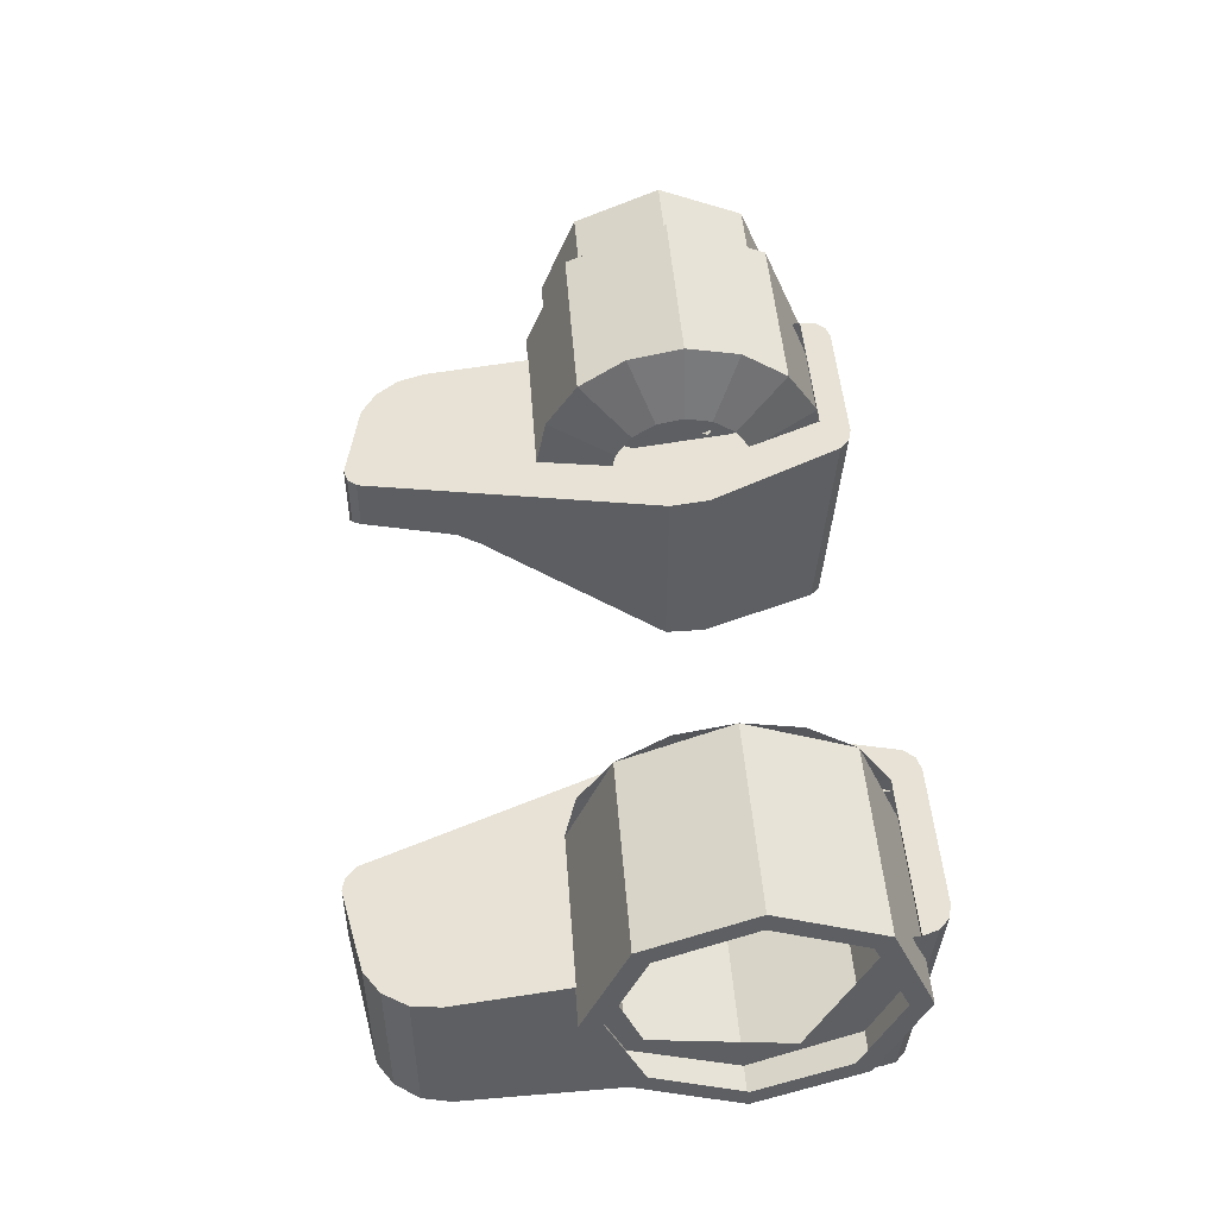
<metadata>
{"format":"obj","ext":"obj","renderer":"f3d","projection":"perspective","resolution":1024,"background":"white","views":[{"elev":48.5,"azim":-94.3,"up":"+Y"}]}
</metadata>
<code>
v -0.8968 -0.4 0.3288
v -0.9052 -0.4 0.2975
v -0.8425 -0.4 0.3602
v -0.8739 -0.4 0.3518
v -0.4925 -0.4 0.3602
v -0.8425 -0.4 0.3602
v -0.9052 -0.4 0.2975
v -0.4382 -0.4 0.3288
v -0.4925 -0.4 0.3602
v -0.4382 -0.4 0.3288
v -0.4612 -0.4 0.3518
v -0.3425 -0.4 -0.0475
v -0.3425 -0.4 0.0475
v -0.4382 -0.4 0.3288
v -0.9052 -0.4 0.2975
v -0.9207 -0.4 -0.6125
v -0.9076 -0.4 -0.6788
v -0.87 -0.4 -0.735
v -0.8173 -0.4 -0.7706
v -0.7492 -0.4 -0.4489
v -0.9052 -0.4 0.2975
v -0.9207 -0.4 -0.6125
v -0.8173 -0.4 -0.7706
v -0.9052 -0.4 0.2975
v -0.7492 -0.4 -0.4489
v -0.715 -0.4 -0.399
v -0.9052 -0.4 0.2975
v -0.715 -0.4 -0.399
v -0.3425 -0.4 -0.0475
v -0.3425 0.06037 0.0475
v -0.3425 -0.4 0.0475
v -0.3425 -0.4 -0.0475
v -0.3425 0.04857 -0.0475
v -0.4511 0.1007 0.3666
v -0.4382 -0.4 0.3288
v -0.3425 -0.4 0.0475
v -0.3425 0.06037 0.0475
v -0.474 0.1037 0.3896
v -0.4612 -0.4 0.3518
v -0.4382 -0.4 0.3288
v -0.4511 0.1007 0.3666
v -0.5054 0.1048 0.398
v -0.4925 -0.4 0.3602
v -0.4612 -0.4 0.3518
v -0.474 0.1037 0.3896
v -0.8419 0.1048 0.3976
v -0.8425 -0.4 0.3602
v -0.4925 -0.4 0.3602
v -0.5054 0.1048 0.398
v -0.8732 0.1038 0.3892
v -0.8739 -0.4 0.3518
v -0.8425 -0.4 0.3602
v -0.8419 0.1048 0.3976
v -0.8962 0.1008 0.3663
v -0.8968 -0.4 0.3288
v -0.8739 -0.4 0.3518
v -0.8732 0.1038 0.3892
v -0.9046 0.0962 0.3309
v -0.9052 -0.4 0.2975
v -0.8968 -0.4 0.3288
v -0.8962 0.1008 0.3663
v -0.9076 -0.03423 -0.6788
v -0.9076 -0.4 -0.6788
v -0.9207 -0.4 -0.6125
v -0.9207 -0.02602 -0.6125
v -0.87 -0.04093 -0.735
v -0.87 -0.4 -0.735
v -0.9076 -0.4 -0.6788
v -0.9076 -0.03423 -0.6788
v -0.8138 -0.04516 -0.7726
v -0.8173 -0.4 -0.7706
v -0.87 -0.4 -0.735
v -0.87 -0.04093 -0.735
v -0.6125 -0.04882 -0.8145
v -0.6125 -0.2191 -0.8145
v -0.8173 -0.4 -0.7706
v -0.8138 -0.04516 -0.7726
v -0.5815 -0.04755 -0.8062
v -0.5815 -0.1946 -0.8062
v -0.6125 -0.2191 -0.8145
v -0.6125 -0.04882 -0.8145
v -0.5588 -0.04455 -0.7835
v -0.5588 -0.1798 -0.7835
v -0.5815 -0.1946 -0.8062
v -0.5815 -0.04755 -0.8062
v -0.7492 -0.4 -0.4489
v -0.49 -0.165 -0.5495
v -0.4735 -0.1828 -0.4933
v -0.715 -0.4 -0.399
v -0.715 -0.4 -0.399
v -0.4735 -0.1828 -0.4933
v -0.3425 -0.4 -0.0475
v -0.49 -0.165 -0.5495
v -0.5588 -0.1798 -0.7835
v -0.5588 -0.04455 -0.7835
v -0.4506 0.00201 -0.4155
v -0.3425 0.04857 -0.0475
v -0.3425 -0.4 -0.0475
v -0.4735 -0.1828 -0.4933
v -0.4506 0.00201 -0.4155
v -0.4735 -0.1828 -0.4933
v -0.49 -0.165 -0.5495
v -0.4506 0.00201 -0.4155
v -0.49 -0.165 -0.5495
v -0.7492 -0.4 -0.4489
v -0.8173 -0.4 -0.7706
v -0.5588 -0.1798 -0.7835
v -0.5588 -0.1798 -0.7835
v -0.8173 -0.4 -0.7706
v -0.6125 -0.2191 -0.8145
v -0.5815 -0.1946 -0.8062
v -1 0.2475 0.2475
v -1 0 0.35
v -0.55 0 0.35
v -0.55 0.2475 0.2475
v -1 0.35 0
v -1 0.2475 0.2475
v -0.55 0.2475 0.2475
v -0.55 0.35 0
v -1 0.2475 -0.2475
v -1 0.35 0
v -0.55 0.35 0
v -0.55 0.2475 -0.2475
v -1 0 -0.35
v -1 0.2475 -0.2475
v -0.55 0.2475 -0.2475
v -0.55 0 -0.35
v -1 -0.2475 -0.2475
v -1 0 -0.35
v -0.55 0 -0.35
v -0.55 -0.2475 -0.2475
v -1 -0.35 0
v -1 -0.2475 -0.2475
v -0.55 -0.2475 -0.2475
v -0.55 -0.35 0
v -1 -0.2475 0.2475
v -1 -0.35 0
v -0.55 -0.35 0
v -0.55 -0.2475 0.2475
v -1 0 0.35
v -1 -0.2475 0.2475
v -0.55 -0.2475 0.2475
v -0.55 0 0.35
v -1 0 0.35
v -1 0.2475 0.2475
v -1 0.2121 0.2121
v -1 0 0.3
v -1 0.2475 0.2475
v -1 0.35 0
v -1 0.3 0
v -1 0.2121 0.2121
v -1 0.35 0
v -1 0.2475 -0.2475
v -1 0.2121 -0.2121
v -1 0.3 0
v -1 0.2475 -0.2475
v -1 0 -0.35
v -1 0 -0.3
v -1 0.2121 -0.2121
v -1 0 -0.35
v -1 -0.2475 -0.2475
v -1 -0.2121 -0.2121
v -1 0 -0.3
v -1 -0.2475 -0.2475
v -1 -0.35 0
v -1 -0.3 0
v -1 -0.2121 -0.2121
v -1 -0.35 0
v -1 -0.2475 0.2475
v -1 -0.2121 0.2121
v -1 -0.3 0
v -1 -0.2475 0.2475
v -1 0 0.35
v -1 0 0.3
v -1 -0.2121 0.2121
v -0.9207 -0.4 -0.6125
v -0.9139 -0.2121 -0.2121
v -0.9154 0.01485 -0.297
v -0.9207 -0.02602 -0.6125
v -0.9083 -0.2772 0.1148
v -0.9139 -0.2121 -0.2121
v -0.9207 -0.4 -0.6125
v -0.9052 -0.4 0.2975
v -0.9083 -0.2772 0.1148
v -0.9052 -0.4 0.2975
v -0.9046 0.0962 0.3309
v -0.9055 0.08989 0.2821
v -0.5 0 0.175
v -0.5 0.06697 0.1617
v -0.55 0.1339 0.3234
v -0.55 0 0.35
v -0.5 0.06697 0.1617
v -0.5 0.1237 0.1237
v -0.55 0.2475 0.2475
v -0.55 0.1339 0.3234
v -0.5 0.1237 0.1237
v -0.5 0.1617 0.06697
v -0.55 0.3234 0.1339
v -0.55 0.2475 0.2475
v -0.5 0.1617 0.06697
v -0.5 0.175 0
v -0.55 0.35 0
v -0.55 0.3234 0.1339
v -0.5 0.175 0
v -0.5 0.1617 -0.06697
v -0.55 0.3234 -0.1339
v -0.55 0.35 0
v -0.5 0.1617 -0.06697
v -0.5 0.1237 -0.1237
v -0.55 0.2475 -0.2475
v -0.55 0.3234 -0.1339
v -0.5 0.1237 -0.1237
v -0.5 0.06697 -0.1617
v -0.55 0.1339 -0.3234
v -0.55 0.2475 -0.2475
v -0.5 0.06697 -0.1617
v -0.5 0 -0.175
v -0.55 0 -0.35
v -0.55 0.1339 -0.3234
v -0.9046 0.0962 0.3309
v -0.8962 0.1008 0.3663
v -0.8732 0.1038 0.3892
v -0.8419 0.1048 0.3976
v -0.55 0.0962 0.3309
v -0.9046 0.0962 0.3309
v -0.8419 0.1048 0.3976
v -0.5054 0.1048 0.398
v -0.55 0.0962 0.3309
v -0.5054 0.1048 0.398
v -0.474 0.1037 0.3896
v -0.4511 0.1007 0.3666
v -0.55 0.0962 0.3309
v -0.4511 0.1007 0.3666
v -0.3425 0.06037 0.0475
v -0.3425 0.04857 -0.0475
v -0.3425 0.04857 -0.0475
v -0.4506 0.00201 -0.4155
v -0.55 0.01047 -0.3479
v -0.55 0.0962 0.3309
v -0.5815 -0.04755 -0.8062
v -0.55 0.01047 -0.3479
v -0.4506 0.00201 -0.4155
v -0.5588 -0.04455 -0.7835
v -0.9207 -0.02602 -0.6125
v -0.9162 0.008195 -0.3484
v -0.55 0.01047 -0.3479
v -0.5815 -0.04755 -0.8062
v -0.9207 -0.02602 -0.6125
v -0.5815 -0.04755 -0.8062
v -0.6125 -0.04882 -0.8145
v -0.9076 -0.03423 -0.6788
v -0.87 -0.04093 -0.735
v -0.9076 -0.03423 -0.6788
v -0.6125 -0.04882 -0.8145
v -0.8138 -0.04516 -0.7726
v 0.8968 -0.4 0.3288
v 0.9052 -0.4 0.2975
v 0.8425 -0.4 0.3602
v 0.8739 -0.4 0.3518
v 0.4925 -0.4 0.3602
v 0.8425 -0.4 0.3602
v 0.9052 -0.4 0.2975
v 0.4382 -0.4 0.3288
v 0.4925 -0.4 0.3602
v 0.4382 -0.4 0.3288
v 0.4612 -0.4 0.3518
v 0.3425 -0.4 -0.0475
v 0.3425 -0.4 0.0475
v 0.4382 -0.4 0.3288
v 0.9052 -0.4 0.2975
v 0.9207 -0.4 -0.6125
v 0.9076 -0.4 -0.6788
v 0.87 -0.4 -0.735
v 0.8173 -0.4 -0.7706
v 0.7492 -0.4 -0.4489
v 0.9052 -0.4 0.2975
v 0.9207 -0.4 -0.6125
v 0.8173 -0.4 -0.7706
v 0.9052 -0.4 0.2975
v 0.7492 -0.4 -0.4489
v 0.715 -0.4 -0.399
v 0.9052 -0.4 0.2975
v 0.715 -0.4 -0.399
v 0.3425 -0.4 -0.0475
v 0.3425 0.06037 0.0475
v 0.3425 -0.4 0.0475
v 0.3425 -0.4 -0.0475
v 0.3425 0.04857 -0.0475
v 0.4511 0.1007 0.3666
v 0.4382 -0.4 0.3288
v 0.3425 -0.4 0.0475
v 0.3425 0.06037 0.0475
v 0.474 0.1037 0.3896
v 0.4612 -0.4 0.3518
v 0.4382 -0.4 0.3288
v 0.4511 0.1007 0.3666
v 0.5054 0.1048 0.398
v 0.4925 -0.4 0.3602
v 0.4612 -0.4 0.3518
v 0.474 0.1037 0.3896
v 0.8419 0.1048 0.3976
v 0.8425 -0.4 0.3602
v 0.4925 -0.4 0.3602
v 0.5054 0.1048 0.398
v 0.8732 0.1038 0.3892
v 0.8739 -0.4 0.3518
v 0.8425 -0.4 0.3602
v 0.8419 0.1048 0.3976
v 0.8962 0.1008 0.3663
v 0.8968 -0.4 0.3288
v 0.8739 -0.4 0.3518
v 0.8732 0.1038 0.3892
v 0.9046 0.0962 0.3309
v 0.9052 -0.4 0.2975
v 0.8968 -0.4 0.3288
v 0.8962 0.1008 0.3663
v 0.9076 -0.03423 -0.6788
v 0.9076 -0.4 -0.6788
v 0.9207 -0.4 -0.6125
v 0.9207 -0.02602 -0.6125
v 0.87 -0.04093 -0.735
v 0.87 -0.4 -0.735
v 0.9076 -0.4 -0.6788
v 0.9076 -0.03423 -0.6788
v 0.8138 -0.04516 -0.7726
v 0.8173 -0.4 -0.7706
v 0.87 -0.4 -0.735
v 0.87 -0.04093 -0.735
v 0.6125 -0.04882 -0.8145
v 0.6125 -0.2191 -0.8145
v 0.8173 -0.4 -0.7706
v 0.8138 -0.04516 -0.7726
v 0.5815 -0.04755 -0.8062
v 0.5815 -0.1946 -0.8062
v 0.6125 -0.2191 -0.8145
v 0.6125 -0.04882 -0.8145
v 0.5588 -0.04455 -0.7835
v 0.5588 -0.1798 -0.7835
v 0.5815 -0.1946 -0.8062
v 0.5815 -0.04755 -0.8062
v 0.7492 -0.4 -0.4489
v 0.49 -0.165 -0.5495
v 0.4735 -0.1828 -0.4933
v 0.715 -0.4 -0.399
v 0.715 -0.4 -0.399
v 0.4735 -0.1828 -0.4933
v 0.3425 -0.4 -0.0475
v 0.49 -0.165 -0.5495
v 0.5588 -0.1798 -0.7835
v 0.5588 -0.04455 -0.7835
v 0.4506 0.00201 -0.4155
v 0.3425 0.04857 -0.0475
v 0.3425 -0.4 -0.0475
v 0.4735 -0.1828 -0.4933
v 0.4506 0.00201 -0.4155
v 0.4735 -0.1828 -0.4933
v 0.49 -0.165 -0.5495
v 0.4506 0.00201 -0.4155
v 0.49 -0.165 -0.5495
v 0.7492 -0.4 -0.4489
v 0.8173 -0.4 -0.7706
v 0.5588 -0.1798 -0.7835
v 0.5588 -0.1798 -0.7835
v 0.8173 -0.4 -0.7706
v 0.6125 -0.2191 -0.8145
v 0.5815 -0.1946 -0.8062
v 1 0.2475 0.2475
v 1 0 0.35
v 0.55 0 0.35
v 0.55 0.2475 0.2475
v 1 0.35 0
v 1 0.2475 0.2475
v 0.55 0.2475 0.2475
v 0.55 0.35 0
v 1 0.2475 -0.2475
v 1 0.35 0
v 0.55 0.35 0
v 0.55 0.2475 -0.2475
v 1 0 -0.35
v 1 0.2475 -0.2475
v 0.55 0.2475 -0.2475
v 0.55 0 -0.35
v 1 -0.2475 -0.2475
v 1 0 -0.35
v 0.55 0 -0.35
v 0.55 -0.2475 -0.2475
v 1 -0.35 0
v 1 -0.2475 -0.2475
v 0.55 -0.2475 -0.2475
v 0.55 -0.35 0
v 1 -0.2475 0.2475
v 1 -0.35 0
v 0.55 -0.35 0
v 0.55 -0.2475 0.2475
v 1 0 0.35
v 1 -0.2475 0.2475
v 0.55 -0.2475 0.2475
v 0.55 0 0.35
v 1 0 0.35
v 1 0.2475 0.2475
v 1 0.2121 0.2121
v 1 0 0.3
v 1 0.2475 0.2475
v 1 0.35 0
v 1 0.3 0
v 1 0.2121 0.2121
v 1 0.35 0
v 1 0.2475 -0.2475
v 1 0.2121 -0.2121
v 1 0.3 0
v 1 0.2475 -0.2475
v 1 0 -0.35
v 1 0 -0.3
v 1 0.2121 -0.2121
v 1 0 -0.35
v 1 -0.2475 -0.2475
v 1 -0.2121 -0.2121
v 1 0 -0.3
v 1 -0.2475 -0.2475
v 1 -0.35 0
v 1 -0.3 0
v 1 -0.2121 -0.2121
v 1 -0.35 0
v 1 -0.2475 0.2475
v 1 -0.2121 0.2121
v 1 -0.3 0
v 1 -0.2475 0.2475
v 1 0 0.35
v 1 0 0.3
v 1 -0.2121 0.2121
v 0.9207 -0.4 -0.6125
v 0.9139 -0.2121 -0.2121
v 0.9154 0.01485 -0.297
v 0.9207 -0.02602 -0.6125
v 0.9083 -0.2772 0.1148
v 0.9139 -0.2121 -0.2121
v 0.9207 -0.4 -0.6125
v 0.9052 -0.4 0.2975
v 0.9083 -0.2772 0.1148
v 0.9052 -0.4 0.2975
v 0.9046 0.0962 0.3309
v 0.9055 0.08989 0.2821
v 0.5 0 0.175
v 0.5 0.06697 0.1617
v 0.55 0.1339 0.3234
v 0.55 0 0.35
v 0.5 0.06697 0.1617
v 0.5 0.1237 0.1237
v 0.55 0.2475 0.2475
v 0.55 0.1339 0.3234
v 0.5 0.1237 0.1237
v 0.5 0.1617 0.06697
v 0.55 0.3234 0.1339
v 0.55 0.2475 0.2475
v 0.5 0.1617 0.06697
v 0.5 0.175 0
v 0.55 0.35 0
v 0.55 0.3234 0.1339
v 0.5 0.175 0
v 0.5 0.1617 -0.06697
v 0.55 0.3234 -0.1339
v 0.55 0.35 0
v 0.5 0.1617 -0.06697
v 0.5 0.1237 -0.1237
v 0.55 0.2475 -0.2475
v 0.55 0.3234 -0.1339
v 0.5 0.1237 -0.1237
v 0.5 0.06697 -0.1617
v 0.55 0.1339 -0.3234
v 0.55 0.2475 -0.2475
v 0.5 0.06697 -0.1617
v 0.5 0 -0.175
v 0.55 0 -0.35
v 0.55 0.1339 -0.3234
v 0.9046 0.0962 0.3309
v 0.8962 0.1008 0.3663
v 0.8732 0.1038 0.3892
v 0.8419 0.1048 0.3976
v 0.55 0.0962 0.3309
v 0.9046 0.0962 0.3309
v 0.8419 0.1048 0.3976
v 0.5054 0.1048 0.398
v 0.55 0.0962 0.3309
v 0.5054 0.1048 0.398
v 0.474 0.1037 0.3896
v 0.4511 0.1007 0.3666
v 0.55 0.0962 0.3309
v 0.4511 0.1007 0.3666
v 0.3425 0.06037 0.0475
v 0.3425 0.04857 -0.0475
v 0.3425 0.04857 -0.0475
v 0.4506 0.00201 -0.4155
v 0.55 0.01047 -0.3479
v 0.55 0.0962 0.3309
v 0.5815 -0.04755 -0.8062
v 0.55 0.01047 -0.3479
v 0.4506 0.00201 -0.4155
v 0.5588 -0.04455 -0.7835
v 0.9207 -0.02602 -0.6125
v 0.9162 0.008195 -0.3484
v 0.55 0.01047 -0.3479
v 0.5815 -0.04755 -0.8062
v 0.9207 -0.02602 -0.6125
v 0.5815 -0.04755 -0.8062
v 0.6125 -0.04882 -0.8145
v 0.9076 -0.03423 -0.6788
v 0.87 -0.04093 -0.735
v 0.9076 -0.03423 -0.6788
v 0.6125 -0.04882 -0.8145
v 0.8138 -0.04516 -0.7726
v 1.2 0.1414 0.1414
v 1.2 0.2 0
v 1 0.2 0
v 1 0.1414 0.1414
v 1.2 0 0.2
v 1.2 0.1414 0.1414
v 1 0.1414 0.1414
v 1 0 0.2
v 1.2 -0.1414 0.1414
v 1.2 0 0.2
v 1 0 0.2
v 1 -0.1414 0.1414
v 1.2 -0.2 0
v 1.2 -0.1414 0.1414
v 1 -0.1414 0.1414
v 1 -0.2 0
v 1.2 -0.1414 -0.1414
v 1.2 -0.2 0
v 1 -0.2 0
v 1 -0.1414 -0.1414
v 1.2 0 -0.2
v 1.2 -0.1414 -0.1414
v 1 -0.1414 -0.1414
v 1 0 -0.2
v 1.2 0.1414 -0.1414
v 1.2 0 -0.2
v 1 0 -0.2
v 1 0.1414 -0.1414
v 1.2 0.2 0
v 1.2 0.1414 -0.1414
v 1 0.1414 -0.1414
v 1 0.2 0
v 1.2 0.2121 0.2121
v 1.2 0.3 0
v 1 0.3 0
v 1 0.2121 0.2121
v 1.2 0 0.3
v 1.2 0.2121 0.2121
v 1 0.2121 0.2121
v 1 0 0.3
v 1.2 -0.2121 0.2121
v 1.2 0 0.3
v 1 0 0.3
v 1 -0.2121 0.2121
v 1.2 -0.3 0
v 1.2 -0.2121 0.2121
v 1 -0.2121 0.2121
v 1 -0.3 0
v 1.2 -0.2121 -0.2121
v 1.2 -0.3 0
v 1 -0.3 0
v 1 -0.2121 -0.2121
v 1.2 0 -0.3
v 1.2 -0.2121 -0.2121
v 1 -0.2121 -0.2121
v 1 0 -0.3
v 1.2 0.2121 -0.2121
v 1.2 0 -0.3
v 1 0 -0.3
v 1 0.2121 -0.2121
v 1.2 0.3 0
v 1.2 0.2121 -0.2121
v 1 0.2121 -0.2121
v 1 0.3 0
v 1.2 0.3 0
v 1.2 0.2121 0.2121
v 1.2 0.1414 0.1414
v 1.2 0.2 0
v 1.2 0.2121 0.2121
v 1.2 0 0.3
v 1.2 0 0.2
v 1.2 0.1414 0.1414
v 1.2 0 0.3
v 1.2 -0.2121 0.2121
v 1.2 -0.1414 0.1414
v 1.2 0 0.2
v 1.2 -0.2121 0.2121
v 1.2 -0.3 0
v 1.2 -0.2 0
v 1.2 -0.1414 0.1414
v 1.2 -0.3 0
v 1.2 -0.2121 -0.2121
v 1.2 -0.1414 -0.1414
v 1.2 -0.2 0
v 1.2 -0.2121 -0.2121
v 1.2 0 -0.3
v 1.2 0 -0.2
v 1.2 -0.1414 -0.1414
v 1.2 0 -0.3
v 1.2 0.2121 -0.2121
v 1.2 0.1414 -0.1414
v 1.2 0 -0.2
v 1.2 0.2121 -0.2121
v 1.2 0.3 0
v 1.2 0.2 0
v 1.2 0.1414 -0.1414
v 1 0.1414 0.1414
v 1 0.2 0
v 0.8 0.2 0
v 0.8 0.1414 0.1414
v 1 0 0.2
v 1 0.1414 0.1414
v 0.8 0.1414 0.1414
v 0.8 0 0.2
v 1 -0.1414 0.1414
v 1 0 0.2
v 0.8 0 0.2
v 0.8 -0.1414 0.1414
v 1 -0.2 0
v 1 -0.1414 0.1414
v 0.8 -0.1414 0.1414
v 0.8 -0.2 0
v 1 -0.1414 -0.1414
v 1 -0.2 0
v 0.8 -0.2 0
v 0.8 -0.1414 -0.1414
v 1 0 -0.2
v 1 -0.1414 -0.1414
v 0.8 -0.1414 -0.1414
v 0.8 0 -0.2
v 1 0.1414 -0.1414
v 1 0 -0.2
v 0.8 0 -0.2
v 0.8 0.1414 -0.1414
v 1 0.2 0
v 1 0.1414 -0.1414
v 0.8 0.1414 -0.1414
v 0.8 0.2 0
v 0.8 0 0
v 0.8 0.2 0
v 0.8 0.1414 0.1414
v 0.8 0 0
v 0.8 0.1414 0.1414
v 0.8 0 0.2
v 0.8 0 0
v 0.8 0 0.2
v 0.8 -0.1414 0.1414
v 0.8 0 0
v 0.8 -0.1414 0.1414
v 0.8 -0.2 0
v 0.8 0 0
v 0.8 -0.2 0
v 0.8 -0.1414 -0.1414
v 0.8 0 0
v 0.8 -0.1414 -0.1414
v 0.8 0 -0.2
v 0.8 0 0
v 0.8 0 -0.2
v 0.8 0.1414 -0.1414
v 0.8 0 0
v 0.8 0.1414 -0.1414
v 0.8 0.2 0
g mesh7312593
f 1 2 3
f 3 4 1
f 5 6 7
f 7 8 5
f 9 10 11
f 12 13 14
f 14 15 12
f 16 17 18
f 18 19 16
f 20 21 22
f 22 23 20
f 24 25 26
f 27 28 29
f 30 31 32
f 32 33 30
f 34 35 36
f 36 37 34
f 38 39 40
f 40 41 38
f 42 43 44
f 44 45 42
f 46 47 48
f 48 49 46
f 50 51 52
f 52 53 50
f 54 55 56
f 56 57 54
f 58 59 60
f 60 61 58
f 62 63 64
f 64 65 62
f 66 67 68
f 68 69 66
f 70 71 72
f 72 73 70
f 74 75 76
f 76 77 74
f 78 79 80
f 80 81 78
f 82 83 84
f 84 85 82
f 86 87 88
f 88 89 86
f 90 91 92
f 93 94 95
f 95 96 93
f 97 98 99
f 99 100 97
f 101 102 103
f 104 105 106
f 106 107 104
f 108 109 110
f 110 111 108
g mesh7312594
f 112 113 114
f 114 115 112
f 116 117 118
f 118 119 116
f 120 121 122
f 122 123 120
f 124 125 126
f 126 127 124
f 128 129 130
f 130 131 128
f 132 133 134
f 134 135 132
f 136 137 138
f 138 139 136
f 140 141 142
f 142 143 140
g mesh7312597
f 144 145 146
f 146 147 144
f 148 149 150
f 150 151 148
f 152 153 154
f 154 155 152
f 156 157 158
f 158 159 156
f 160 161 162
f 162 163 160
f 164 165 166
f 166 167 164
f 168 169 170
f 170 171 168
f 172 173 174
f 174 175 172
f 176 177 178
f 178 179 176
f 180 181 182
f 182 183 180
f 184 185 186
f 186 187 184
g mesh7312601
f 188 189 190
f 190 191 188
f 192 193 194
f 194 195 192
f 196 197 198
f 198 199 196
f 200 201 202
f 202 203 200
f 204 205 206
f 206 207 204
f 208 209 210
f 210 211 208
f 212 213 214
f 214 215 212
f 216 217 218
f 218 219 216
f 220 221 222
f 222 223 220
f 224 225 226
f 226 227 224
f 228 229 230
f 230 231 228
f 232 233 234
f 234 235 232
f 236 237 238
f 238 239 236
f 240 241 242
f 242 243 240
f 244 245 246
f 246 247 244
f 248 249 250
f 250 251 248
f 252 253 254
f 254 255 252
g mesh7312608
f 256 258 257
f 258 256 259
f 260 262 261
f 262 260 263
f 264 266 265
f 267 269 268
f 269 267 270
f 271 273 272
f 273 271 274
f 275 277 276
f 277 275 278
f 279 281 280
f 282 284 283
f 285 287 286
f 287 285 288
f 289 291 290
f 291 289 292
f 293 295 294
f 295 293 296
f 297 299 298
f 299 297 300
f 301 303 302
f 303 301 304
f 305 307 306
f 307 305 308
f 309 311 310
f 311 309 312
f 313 315 314
f 315 313 316
f 317 319 318
f 319 317 320
f 321 323 322
f 323 321 324
f 325 327 326
f 327 325 328
f 329 331 330
f 331 329 332
f 333 335 334
f 335 333 336
f 337 339 338
f 339 337 340
f 341 343 342
f 343 341 344
f 345 347 346
f 348 350 349
f 350 348 351
f 352 354 353
f 354 352 355
f 356 358 357
f 359 361 360
f 361 359 362
f 363 365 364
f 365 363 366
g mesh7312609
f 367 369 368
f 369 367 370
f 371 373 372
f 373 371 374
f 375 377 376
f 377 375 378
f 379 381 380
f 381 379 382
f 383 385 384
f 385 383 386
f 387 389 388
f 389 387 390
f 391 393 392
f 393 391 394
f 395 397 396
f 397 395 398
g mesh7312612
f 399 401 400
f 401 399 402
f 403 405 404
f 405 403 406
f 407 409 408
f 409 407 410
f 411 413 412
f 413 411 414
f 415 417 416
f 417 415 418
f 419 421 420
f 421 419 422
f 423 425 424
f 425 423 426
f 427 429 428
f 429 427 430
f 431 433 432
f 433 431 434
f 435 437 436
f 437 435 438
f 439 441 440
f 441 439 442
g mesh7312616
f 443 445 444
f 445 443 446
f 447 449 448
f 449 447 450
f 451 453 452
f 453 451 454
f 455 457 456
f 457 455 458
f 459 461 460
f 461 459 462
f 463 465 464
f 465 463 466
f 467 469 468
f 469 467 470
f 471 473 472
f 473 471 474
f 475 477 476
f 477 475 478
f 479 481 480
f 481 479 482
f 483 485 484
f 485 483 486
f 487 489 488
f 489 487 490
f 491 493 492
f 493 491 494
f 495 497 496
f 497 495 498
f 499 501 500
f 501 499 502
f 503 505 504
f 505 503 506
f 507 509 508
f 509 507 510
g mesh7312626
f 511 513 512
f 513 511 514
f 515 517 516
f 517 515 518
f 519 521 520
f 521 519 522
f 523 525 524
f 525 523 526
f 527 529 528
f 529 527 530
f 531 533 532
f 533 531 534
f 535 537 536
f 537 535 538
f 539 541 540
f 541 539 542
g mesh7312628
f 543 544 545
f 545 546 543
f 547 548 549
f 549 550 547
f 551 552 553
f 553 554 551
f 555 556 557
f 557 558 555
f 559 560 561
f 561 562 559
f 563 564 565
f 565 566 563
f 567 568 569
f 569 570 567
f 571 572 573
f 573 574 571
g mesh7312630
f 575 576 577
f 577 578 575
f 579 580 581
f 581 582 579
f 583 584 585
f 585 586 583
f 587 588 589
f 589 590 587
f 591 592 593
f 593 594 591
f 595 596 597
f 597 598 595
f 599 600 601
f 601 602 599
f 603 604 605
f 605 606 603
g mesh7312633
f 607 609 608
f 609 607 610
f 611 613 612
f 613 611 614
f 615 617 616
f 617 615 618
f 619 621 620
f 621 619 622
f 623 625 624
f 625 623 626
f 627 629 628
f 629 627 630
f 631 633 632
f 633 631 634
f 635 637 636
f 637 635 638
g mesh7312636
f 639 640 641
f 642 643 644
f 645 646 647
f 648 649 650
f 651 652 653
f 654 655 656
f 657 658 659
f 660 661 662

</code>
